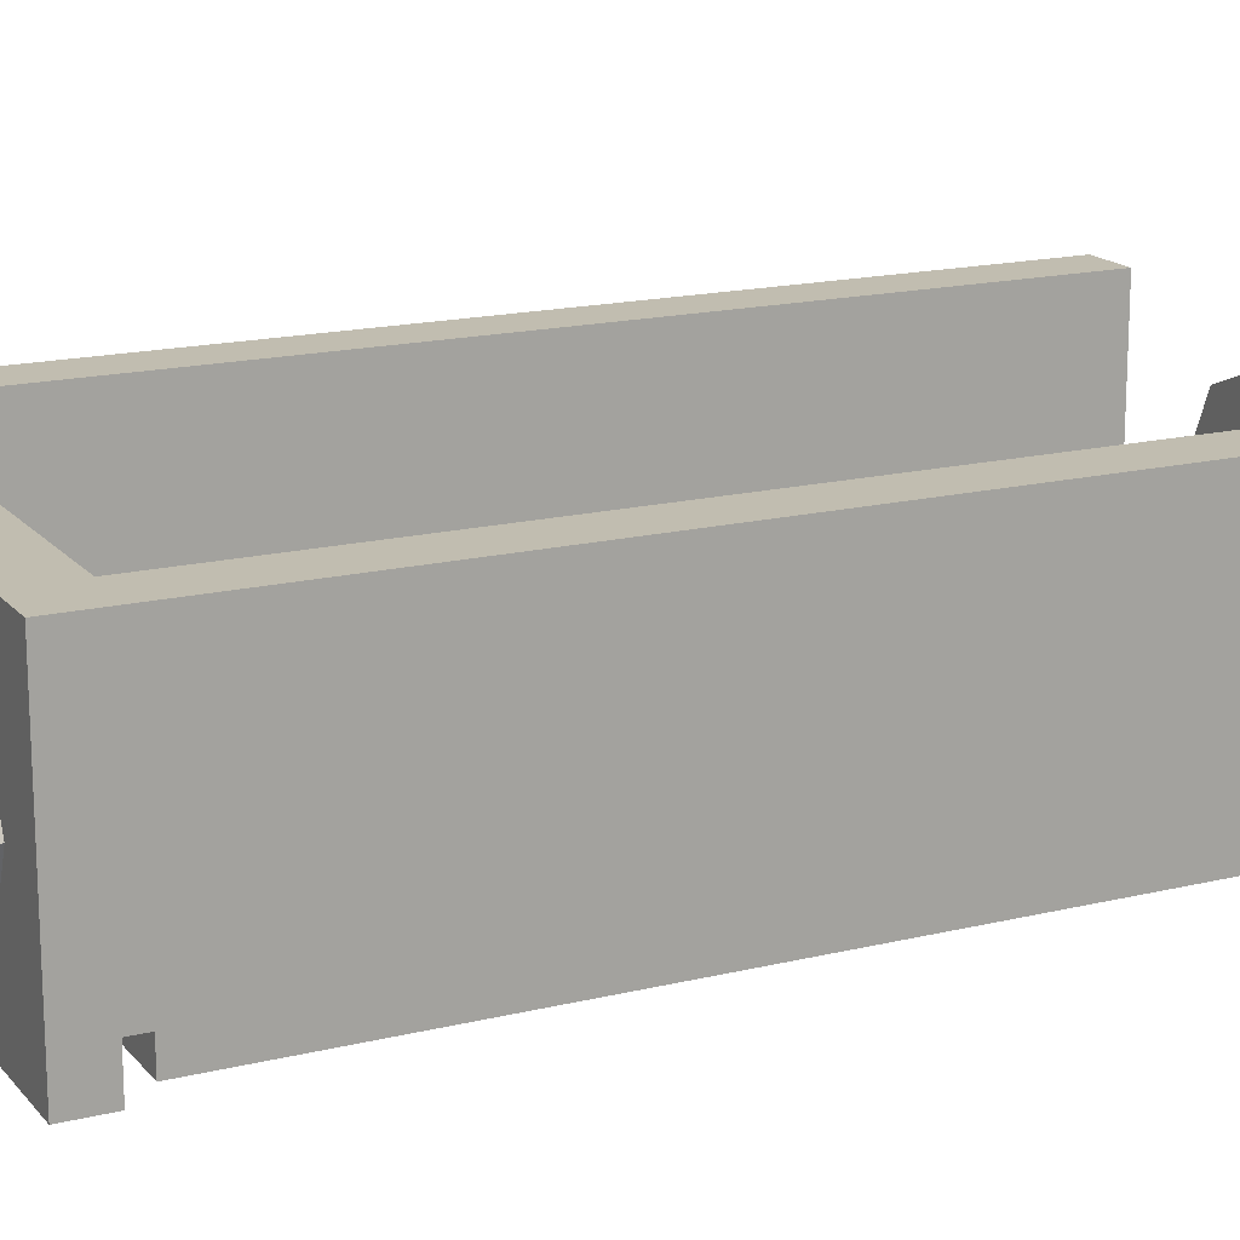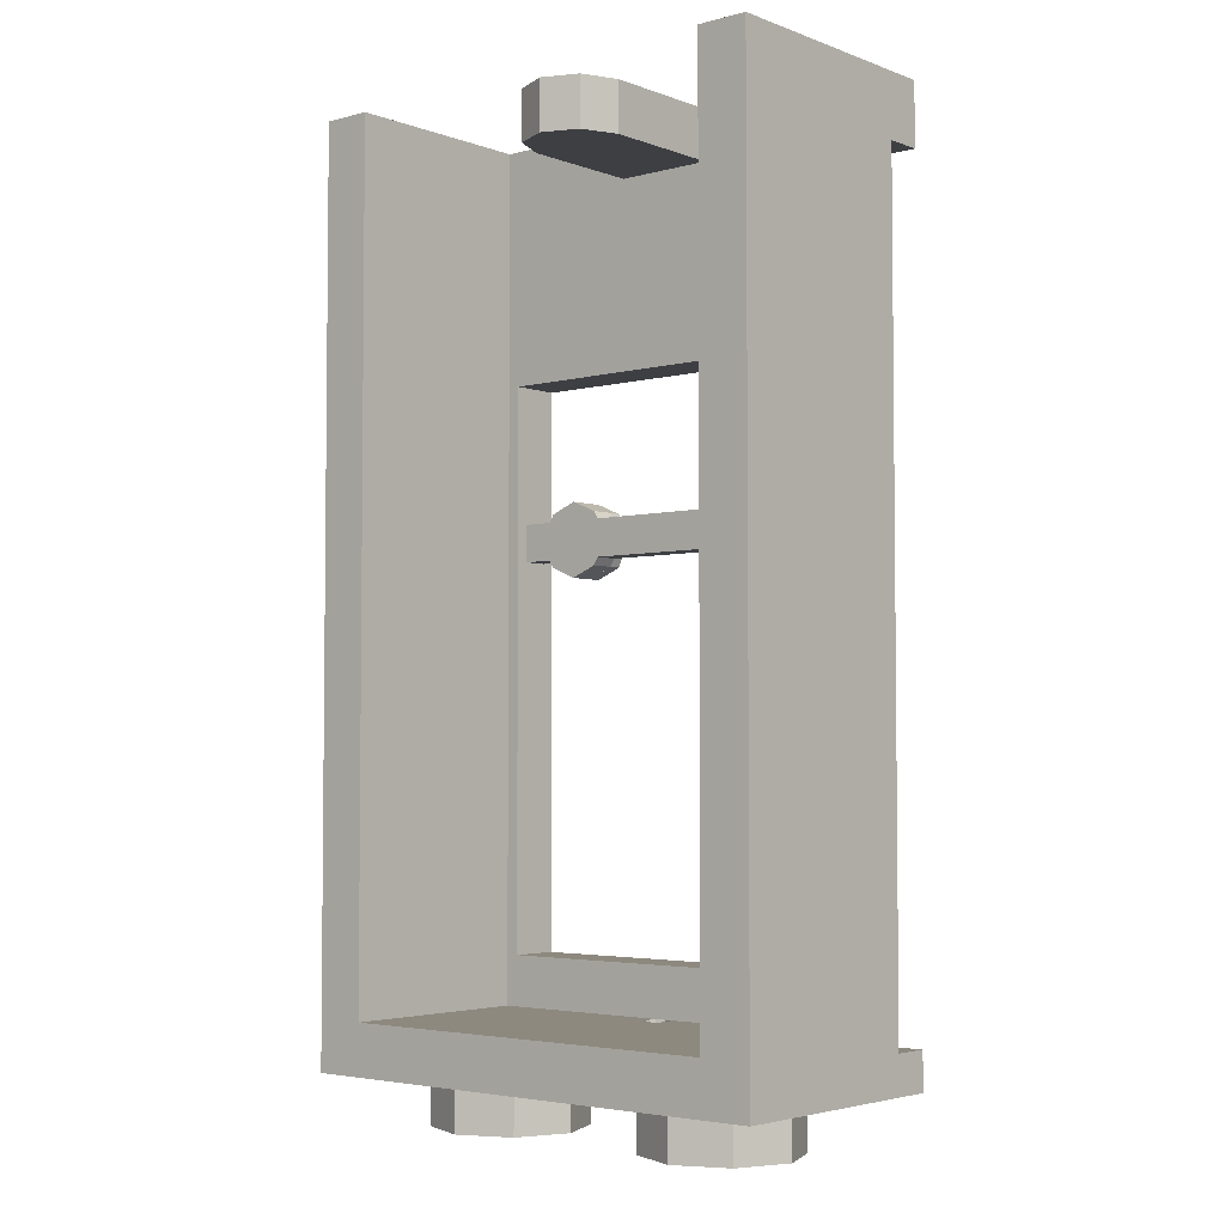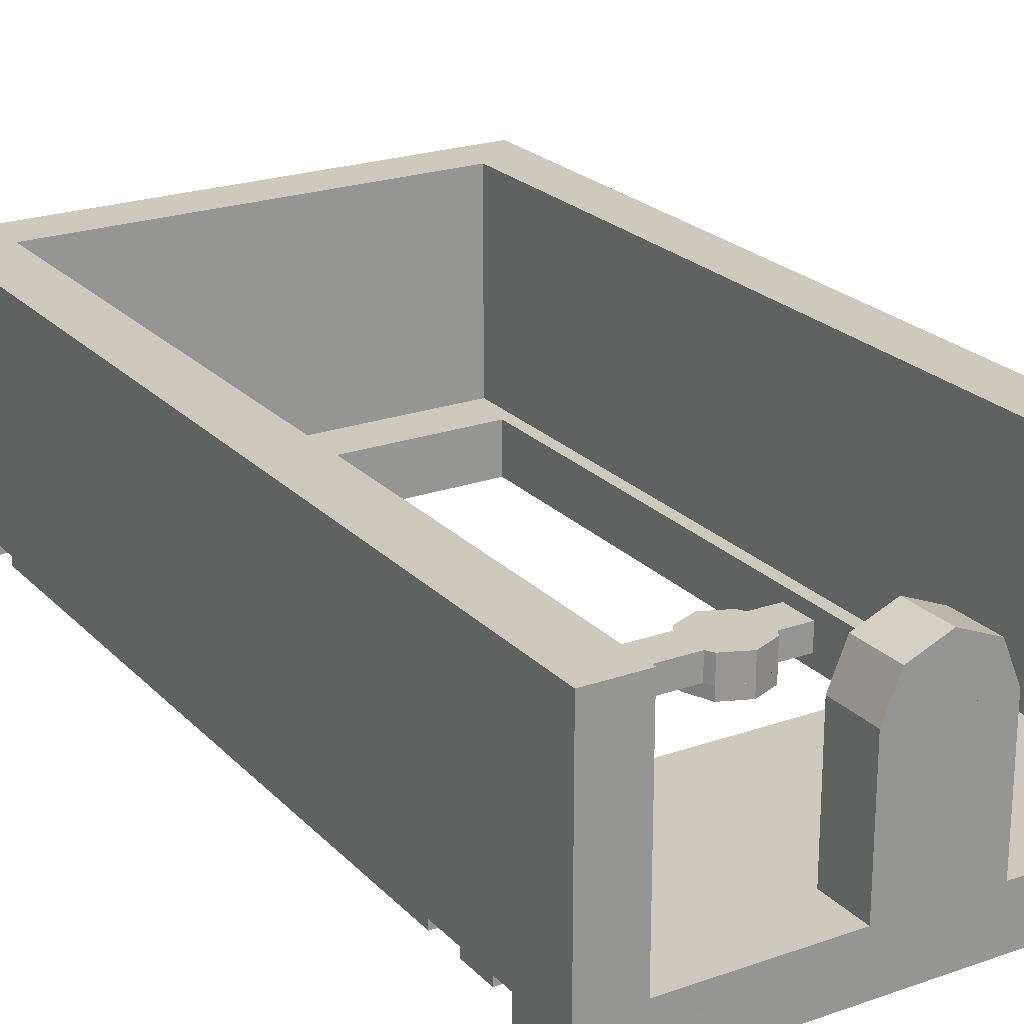
<metadata>
{"format":"obj","ext":"obj","renderer":"f3d","projection":"perspective","resolution":1024,"background":"white","views":[{"elev":16.7,"azim":63.6,"up":"+Z"},{"elev":-3.8,"azim":40.5,"up":"+Y"},{"elev":22.6,"azim":148.8,"up":"+Z"}]}
</metadata>
<code>
v 0 3.6 0.2
v -0.2 3.6 0.2
v -0.1414 3.6 0.3414
v 0 3.6 0.2
v -0.1414 3.6 0.3414
v 0 3.6 0.4
v 0 3.6 0.2
v 0 3.6 0.4
v 0.1414 3.6 0.3414
v 0 3.6 0.2
v 0.1414 3.6 0.3414
v 0.2 3.6 0.2
v 0 3.4 0.2
v -0.2 3.4 0.2
v -0.1414 3.4 0.3414
v 0 3.4 0.2
v -0.1414 3.4 0.3414
v 0 3.4 0.4
v 0 3.4 0.2
v 0 3.4 0.4
v 0.1414 3.4 0.3414
v 0 3.4 0.2
v 0.1414 3.4 0.3414
v 0.2 3.4 0.2
v -0.1414 3.4 0.3414
v -0.2 3.4 0.2
v -0.2 3.6 0.2
v -0.1414 3.6 0.3414
v 0 3.4 0.4
v -0.1414 3.4 0.3414
v -0.1414 3.6 0.3414
v 0 3.6 0.4
v 0.1414 3.4 0.3414
v 0 3.4 0.4
v 0 3.6 0.4
v 0.1414 3.6 0.3414
v 0.2 3.4 0.2
v 0.1414 3.4 0.3414
v 0.1414 3.6 0.3414
v 0.2 3.6 0.2
v 0.2 3.6 0.2
v 0.2 3.6 -0.3
v -0.2 3.6 -0.3
v -0.2 3.6 0.2
v 0.2 3.6 -0.3
v 0.2 3.4 -0.3
v 0.2 3.4 0.2
v 0.2 3.6 0.2
v -0.2 3.6 0.2
v -0.2 3.4 0.2
v -0.2 3.4 -0.3
v -0.2 3.6 -0.3
v -0.2 3.4 0.2
v 0.2 3.4 0.2
v 0.2 3.4 -0.3
v -0.2 3.4 -0.3
v -1 3.6 -0.5
v -1 3.6 0.5
v -0.8 3.6 0.5
v -0.8 3.6 -0.3
v 0.8 3.6 0.5
v 1 3.6 0.5
v 1 3.6 -0.5
v 0.8 3.6 -0.3
v -1 3.6 -0.5
v -0.8 3.6 -0.3
v 0.8 3.6 -0.3
v 1 3.6 -0.5
v -0.5 2.025 -0.5
v -0.65 2.025 -0.5
v -0.6061 2.131 -0.5
v -0.5 2.025 -0.5
v -0.6061 2.131 -0.5
v -0.5 2.175 -0.5
v -0.5 2.025 -0.5
v -0.5 2.175 -0.5
v -0.3939 2.131 -0.5
v -0.5 2.025 -0.5
v -0.3939 2.131 -0.5
v -0.35 2.025 -0.5
v -0.5 2.025 -0.5
v -0.35 2.025 -0.5
v -0.3939 1.919 -0.5
v -0.5 2.025 -0.5
v -0.3939 1.919 -0.5
v -0.5 1.875 -0.5
v -0.5 2.025 -0.5
v -0.5 1.875 -0.5
v -0.6061 1.919 -0.5
v -0.5 2.025 -0.5
v -0.6061 1.919 -0.5
v -0.65 2.025 -0.5
v -0.6061 2.131 -0.5
v -0.65 2.025 -0.5
v -0.65 2.025 -0.45
v -0.6061 2.131 -0.45
v -0.5 2.175 -0.5
v -0.6061 2.131 -0.5
v -0.6061 2.131 -0.45
v -0.5 2.175 -0.45
v -0.3939 2.131 -0.5
v -0.5 2.175 -0.5
v -0.5 2.175 -0.45
v -0.3939 2.131 -0.45
v -0.35 2.025 -0.5
v -0.3939 2.131 -0.5
v -0.3939 2.131 -0.45
v -0.35 2.025 -0.45
v -0.3939 1.919 -0.5
v -0.35 2.025 -0.5
v -0.35 2.025 -0.45
v -0.3939 1.919 -0.45
v -0.5 1.875 -0.5
v -0.3939 1.919 -0.5
v -0.3939 1.919 -0.45
v -0.5 1.875 -0.45
v -0.6061 1.919 -0.5
v -0.5 1.875 -0.5
v -0.5 1.875 -0.45
v -0.6061 1.919 -0.45
v -0.65 2.025 -0.5
v -0.6061 1.919 -0.5
v -0.6061 1.919 -0.45
v -0.65 2.025 -0.45
v -0.606 2.131 -0.35
v -0.5 2.175 -0.35
v -0.394 2.131 -0.35
v -0.394 1.919 -0.35
v -0.5 1.875 -0.35
v -0.606 1.919 -0.35
v -0.5 2.175 -0.45
v -0.606 2.131 -0.45
v -0.606 2.131 -0.35
v -0.5 2.175 -0.35
v -0.394 2.131 -0.45
v -0.5 2.175 -0.45
v -0.5 2.175 -0.35
v -0.394 2.131 -0.35
v -0.5 1.875 -0.45
v -0.394 1.919 -0.45
v -0.394 1.919 -0.35
v -0.5 1.875 -0.35
v -0.606 1.919 -0.45
v -0.5 1.875 -0.45
v -0.5 1.875 -0.35
v -0.606 1.919 -0.35
v -0.375 1.95 -0.35
v -0.625 1.95 -0.35
v -0.606 1.919 -0.35
v -0.394 1.919 -0.35
v -0.625 2.1 -0.35
v -0.375 2.1 -0.35
v -0.394 2.131 -0.35
v -0.606 2.131 -0.35
v -0.625 2.1 -0.45
v -0.606 2.131 -0.45
v -0.606 2.131 -0.35
v -0.625 2.1 -0.35
v -0.375 2.1 -0.45
v -0.394 2.131 -0.45
v -0.394 2.131 -0.35
v -0.375 2.1 -0.35
v -0.625 1.95 -0.45
v -0.606 1.919 -0.45
v -0.606 1.919 -0.35
v -0.625 1.95 -0.35
v -0.375 1.95 -0.45
v -0.394 1.919 -0.45
v -0.394 1.919 -0.35
v -0.375 1.95 -0.35
v -0.625 1.95 -0.45
v -0.625 2.1 -0.45
v -0.75 2.1 -0.45
v -0.75 1.95 -0.45
v -0.625 2.1 -0.45
v -0.625 2.1 -0.35
v -0.75 2.1 -0.35
v -0.75 2.1 -0.45
v -0.75 1.95 -0.45
v -0.75 1.95 -0.35
v -0.625 1.95 -0.35
v -0.625 1.95 -0.45
v 0.75 1.95 -0.45
v 0.75 2.1 -0.45
v -0.375 2.1 -0.45
v -0.375 1.95 -0.45
v 0.75 2.1 -0.45
v 0.75 2.1 -0.35
v -0.375 2.1 -0.35
v -0.375 2.1 -0.45
v -0.375 1.95 -0.45
v -0.375 1.95 -0.35
v 0.75 1.95 -0.35
v 0.75 1.95 -0.45
v -0.75 1.95 -0.35
v 0.75 1.95 -0.35
v 0.75 2.1 -0.35
v -0.75 2.1 -0.35
v 0.75 0.4 -0.3
v -0.75 0.4 -0.3
v -0.8 0.2 -0.3
v 0.8 0.2 -0.3
v -0.8 0.2 -0.3
v -0.75 0.4 -0.3
v -0.75 2.65 -0.3
v -0.8 3.6 -0.3
v 0.75 2.65 -0.3
v 0.75 0.4 -0.3
v 0.8 0.2 -0.3
v 0.8 3.6 -0.3
v 0.8 3.6 -0.3
v -0.8 3.6 -0.3
v -0.75 2.65 -0.3
v 0.75 2.65 -0.3
v -0.8 0.2 -0.3
v -0.8 3.6 -0.3
v -0.8 3.6 0.5
v -0.8 0.2 0.5
v 0.8 0.2 0.5
v 0.8 3.6 0.5
v 0.8 3.6 -0.3
v 0.8 0.2 -0.3
v 0.75 2.65 -0.3
v 0.75 2.65 -0.5
v -0.75 2.65 -0.5
v -0.75 2.65 -0.3
v 0.75 0.4 -0.3
v 0.75 0.4 -0.5
v 0.75 2.65 -0.5
v 0.75 2.65 -0.3
v -0.75 0.4 -0.3
v -0.75 0.4 -0.5
v 0.75 0.4 -0.5
v 0.75 0.4 -0.3
v -0.75 2.65 -0.3
v -0.75 2.65 -0.5
v -0.75 0.4 -0.5
v -0.75 0.4 -0.3
v 0.9 2.8 -0.35
v 0.9 2.8 -0.5
v -0.9 2.8 -0.5
v -0.9 2.8 -0.35
v 0.9 0.25 -0.35
v 0.9 0.25 -0.5
v 0.9 2.8 -0.5
v 0.9 2.8 -0.35
v -0.9 0.25 -0.35
v -0.9 0.25 -0.5
v 0.9 0.25 -0.5
v 0.9 0.25 -0.35
v -0.9 2.8 -0.35
v -0.9 2.8 -0.5
v -0.9 0.25 -0.5
v -0.9 0.25 -0.35
v -0.9 0.25 -0.5
v -0.75 0.4 -0.5
v 0.75 0.4 -0.5
v 0.9 0.25 -0.5
v -0.75 2.65 -0.5
v -0.9 2.8 -0.5
v 0.9 2.8 -0.5
v 0.75 2.65 -0.5
v -0.75 2.65 -0.5
v -0.75 0.4 -0.5
v -0.9 0.25 -0.5
v -0.9 2.8 -0.5
v 0.9 0.25 -0.5
v 0.75 0.4 -0.5
v 0.75 2.65 -0.5
v 0.9 2.8 -0.5
v -1 0.15 -0.5
v 1 0.15 -0.5
v 1 0 -0.5
v -1 0 -0.5
v -0.8 0.2 0.5
v -1 0 0.5
v 1 0 0.5
v 0.8 0.2 0.5
v -1 3.6 0.5
v -1 0 0.5
v -0.8 0.2 0.5
v -0.8 3.6 0.5
v 0.8 0.2 0.5
v 1 0 0.5
v 1 3.6 0.5
v 0.8 3.6 0.5
v -0.9 0.25 -0.35
v -1 0.15 -0.35
v -1 3.35 -0.35
v -0.9 2.8 -0.35
v 1 3.35 -0.35
v 1 0.15 -0.35
v 0.9 0.25 -0.35
v 0.9 2.8 -0.35
v -1 0.15 -0.35
v -0.9 0.25 -0.35
v 0.9 0.25 -0.35
v 1 0.15 -0.35
v -0.9 2.8 -0.35
v -1 3.35 -0.35
v 1 3.35 -0.35
v 0.9 2.8 -0.35
v -1 3.35 -0.5
v -1 3.35 -0.35
v 1 3.35 -0.35
v 1 3.35 -0.5
v -1 3.35 -0.5
v 1 3.35 -0.5
v 1 3.6 -0.5
v -1 3.6 -0.5
v 1 0.15 -0.35
v 1 0.15 -0.5
v -1 0.15 -0.5
v -1 0.15 -0.35
v 0.9 3.1 -0.5
v -0.9 3.1 -0.5
v -0.9 2.95 -0.5
v 0.9 2.95 -0.5
v 0.9 3.1 -0.5
v 0.9 3.1 -0.35
v -0.9 3.1 -0.35
v -0.9 3.1 -0.5
v 0.9 2.95 -0.5
v 0.9 2.95 -0.35
v 0.9 3.1 -0.35
v 0.9 3.1 -0.5
v -0.9 2.95 -0.5
v -0.9 2.95 -0.35
v 0.9 2.95 -0.35
v 0.9 2.95 -0.5
v -0.9 3.1 -0.5
v -0.9 3.1 -0.35
v -0.9 2.95 -0.35
v -0.9 2.95 -0.5
v -1 0 0.5
v -1 0.15 -0.35
v -1 0.15 -0.5
v -1 0 -0.5
v -1 0 0.5
v -1 3.6 0.5
v -1 3.35 -0.35
v -1 0.15 -0.35
v -1 3.35 -0.35
v -1 3.6 0.5
v -1 3.6 -0.5
v -1 3.35 -0.5
v 1 0.15 -0.5
v 1 0.15 -0.35
v 1 0 0.5
v 1 0 -0.5
v 1 3.35 -0.35
v 1 3.6 0.5
v 1 0 0.5
v 1 0.15 -0.35
v 1 3.6 -0.5
v 1 3.6 0.5
v 1 3.35 -0.35
v 1 3.35 -0.5
v -0.05 0 -0.2
v -0.03535 0 -0.2146
v -0.05 0 -0.25
v -0.05 0 -0.2
v 0 0 -0.2
v -0.03535 0 -0.2146
v 0.05 0 -0.2
v 0.03535 0 -0.2146
v 0 0 -0.2
v 0.05 0 -0.2
v 0.05 0 -0.25
v 0.03535 0 -0.2146
v 0.05 0 -0.3
v 0.03535 0 -0.2854
v 0.05 0 -0.25
v 0.05 0 -0.3
v 0 0 -0.3
v 0.03535 0 -0.2854
v -0.05 0 -0.3
v -0.03535 0 -0.2854
v 0 0 -0.3
v -0.05 0 -0.3
v -0.05 0 -0.25
v -0.03535 0 -0.2854
v -0.05 0.2 -0.2
v -0.03535 0.2 -0.2146
v -0.05 0.2 -0.25
v -0.05 0.2 -0.2
v 0 0.2 -0.2
v -0.03535 0.2 -0.2146
v 0.05 0.2 -0.2
v 0.03535 0.2 -0.2146
v 0 0.2 -0.2
v 0.05 0.2 -0.2
v 0.05 0.2 -0.25
v 0.03535 0.2 -0.2146
v 0.05 0.2 -0.3
v 0.03535 0.2 -0.2854
v 0.05 0.2 -0.25
v 0.05 0.2 -0.3
v 0 0.2 -0.3
v 0.03535 0.2 -0.2854
v -0.05 0.2 -0.3
v -0.03535 0.2 -0.2854
v 0 0.2 -0.3
v -0.05 0.2 -0.3
v -0.05 0.2 -0.25
v -0.03535 0.2 -0.2854
v -0.03535 0.2 -0.2146
v -0.05 0.2 -0.25
v -0.05 0 -0.25
v -0.03535 0 -0.2146
v 0 0.2 -0.2
v -0.03535 0.2 -0.2146
v -0.03535 0 -0.2146
v 0 0 -0.2
v 0.03535 0.2 -0.2146
v 0 0.2 -0.2
v 0 0 -0.2
v 0.03535 0 -0.2146
v 0.05 0.2 -0.25
v 0.03535 0.2 -0.2146
v 0.03535 0 -0.2146
v 0.05 0 -0.25
v 0.03535 0.2 -0.2854
v 0.05 0.2 -0.25
v 0.05 0 -0.25
v 0.03535 0 -0.2854
v 0 0.2 -0.3
v 0.03535 0.2 -0.2854
v 0.03535 0 -0.2854
v 0 0 -0.3
v -0.03535 0.2 -0.2854
v 0 0.2 -0.3
v 0 0 -0.3
v -0.03535 0 -0.2854
v -0.05 0.2 -0.25
v -0.03535 0.2 -0.2854
v -0.03535 0 -0.2854
v -0.05 0 -0.25
v -0.05 0 -0.3
v -0.05 0 -0.2
v -1 0 0.5
v -1 0 -0.5
v 1 0 0.5
v 0.05 0 -0.2
v 0.05 0 -0.3
v 1 0 -0.5
v 1 0 -0.5
v 0.05 0 -0.3
v -0.05 0 -0.3
v -1 0 -0.5
v -0.05 0 -0.2
v 0.05 0 -0.2
v 1 0 0.5
v -1 0 0.5
v -0.8 0.2 0.5
v -0.05 0.2 -0.2
v -0.05 0.2 -0.3
v -0.8 0.2 -0.3
v 0.05 0.2 -0.3
v 0.05 0.2 -0.2
v 0.8 0.2 0.5
v 0.8 0.2 -0.3
v 0.8 0.2 0.5
v 0.05 0.2 -0.2
v -0.05 0.2 -0.2
v -0.8 0.2 0.5
v 0.7121 0 0.2121
v 0.8 0 0
v 0.8 -0.2 0
v 0.7121 -0.2 0.2121
v 0.5 0 0.3
v 0.7121 0 0.2121
v 0.7121 -0.2 0.2121
v 0.5 -0.2 0.3
v 0.2879 0 0.2121
v 0.5 0 0.3
v 0.5 -0.2 0.3
v 0.2879 -0.2 0.2121
v 0.2 0 0
v 0.2879 0 0.2121
v 0.2879 -0.2 0.2121
v 0.2 -0.2 0
v 0.2879 0 -0.2121
v 0.2 0 0
v 0.2 -0.2 0
v 0.2879 -0.2 -0.2121
v 0.5 0 -0.3
v 0.2879 0 -0.2121
v 0.2879 -0.2 -0.2121
v 0.5 -0.2 -0.3
v 0.7121 0 -0.2121
v 0.5 0 -0.3
v 0.5 -0.2 -0.3
v 0.7121 -0.2 -0.2121
v 0.8 0 0
v 0.7121 0 -0.2121
v 0.7121 -0.2 -0.2121
v 0.8 -0.2 0
v 0.5 -0.2 0
v 0.8 -0.2 0
v 0.7121 -0.2 0.2121
v 0.5 -0.2 0
v 0.7121 -0.2 0.2121
v 0.5 -0.2 0.3
v 0.5 -0.2 0
v 0.5 -0.2 0.3
v 0.2879 -0.2 0.2121
v 0.5 -0.2 0
v 0.2879 -0.2 0.2121
v 0.2 -0.2 0
v 0.5 -0.2 0
v 0.2 -0.2 0
v 0.2879 -0.2 -0.2121
v 0.5 -0.2 0
v 0.2879 -0.2 -0.2121
v 0.5 -0.2 -0.3
v 0.5 -0.2 0
v 0.5 -0.2 -0.3
v 0.7121 -0.2 -0.2121
v 0.5 -0.2 0
v 0.7121 -0.2 -0.2121
v 0.8 -0.2 0
v -0.2879 0 0.2121
v -0.2 0 0
v -0.2 -0.2 0
v -0.2879 -0.2 0.2121
v -0.5 0 0.3
v -0.2879 0 0.2121
v -0.2879 -0.2 0.2121
v -0.5 -0.2 0.3
v -0.7121 0 0.2121
v -0.5 0 0.3
v -0.5 -0.2 0.3
v -0.7121 -0.2 0.2121
v -0.8 0 0
v -0.7121 0 0.2121
v -0.7121 -0.2 0.2121
v -0.8 -0.2 0
v -0.7121 0 -0.2121
v -0.8 0 0
v -0.8 -0.2 0
v -0.7121 -0.2 -0.2121
v -0.5 0 -0.3
v -0.7121 0 -0.2121
v -0.7121 -0.2 -0.2121
v -0.5 -0.2 -0.3
v -0.2879 0 -0.2121
v -0.5 0 -0.3
v -0.5 -0.2 -0.3
v -0.2879 -0.2 -0.2121
v -0.2 0 0
v -0.2879 0 -0.2121
v -0.2879 -0.2 -0.2121
v -0.2 -0.2 0
v -0.5 -0.2 0
v -0.2 -0.2 0
v -0.2879 -0.2 0.2121
v -0.5 -0.2 0
v -0.2879 -0.2 0.2121
v -0.5 -0.2 0.3
v -0.5 -0.2 0
v -0.5 -0.2 0.3
v -0.7121 -0.2 0.2121
v -0.5 -0.2 0
v -0.7121 -0.2 0.2121
v -0.8 -0.2 0
v -0.5 -0.2 0
v -0.8 -0.2 0
v -0.7121 -0.2 -0.2121
v -0.5 -0.2 0
v -0.7121 -0.2 -0.2121
v -0.5 -0.2 -0.3
v -0.5 -0.2 0
v -0.5 -0.2 -0.3
v -0.2879 -0.2 -0.2121
v -0.5 -0.2 0
v -0.2879 -0.2 -0.2121
v -0.2 -0.2 0
g mesh2267057
f 1 2 3
f 4 5 6
f 7 8 9
f 10 11 12
g mesh2267059
f 13 15 14
f 16 18 17
f 19 21 20
f 22 24 23
g mesh2267061
f 25 27 26
f 27 25 28
f 29 31 30
f 31 29 32
f 33 35 34
f 35 33 36
f 37 39 38
f 39 37 40
f 41 42 43
f 43 44 41
g mesh2267065
f 45 47 46
f 47 45 48
g mesh2267066
f 49 51 50
f 51 49 52
g mesh2267067
f 53 55 54
f 55 53 56
f 57 58 59
f 59 60 57
f 61 62 63
f 63 64 61
f 65 66 67
f 67 68 65
g mesh2267071
f 69 70 71
f 72 73 74
f 75 76 77
f 78 79 80
f 81 82 83
f 84 85 86
f 87 88 89
f 90 91 92
g mesh2267073
f 93 94 95
f 95 96 93
f 97 98 99
f 99 100 97
f 101 102 103
f 103 104 101
f 105 106 107
f 107 108 105
f 109 110 111
f 111 112 109
f 113 114 115
f 115 116 113
f 117 118 119
f 119 120 117
f 121 122 123
f 123 124 121
g mesh2267076
f 125 127 126
g mesh2267078
f 128 130 129
g mesh2267082
f 131 132 133
f 133 134 131
f 135 136 137
f 137 138 135
g mesh2267084
f 139 140 141
f 141 142 139
f 143 144 145
f 145 146 143
f 147 148 149
f 149 150 147
f 151 152 153
f 153 154 151
g mesh2267088
f 155 157 156
f 157 155 158
g mesh2267090
f 159 160 161
f 161 162 159
g mesh2267092
f 163 164 165
f 165 166 163
g mesh2267094
f 167 169 168
f 169 167 170
g mesh2267096
f 171 173 172
f 173 171 174
f 175 177 176
f 177 175 178
f 179 181 180
f 181 179 182
g mesh2267098
f 183 185 184
f 185 183 186
f 187 189 188
f 189 187 190
f 191 193 192
f 193 191 194
f 195 196 197
f 197 198 195
f 199 200 201
f 201 202 199
f 203 204 205
f 205 206 203
f 207 208 209
f 209 210 207
f 211 212 213
f 213 214 211
f 215 216 217
f 217 218 215
f 219 220 221
f 221 222 219
g mesh2267100
f 223 225 224
f 225 223 226
f 227 229 228
f 229 227 230
f 231 233 232
f 233 231 234
f 235 237 236
f 237 235 238
g mesh2267102
f 239 240 241
f 241 242 239
f 243 244 245
f 245 246 243
f 247 248 249
f 249 250 247
f 251 252 253
f 253 254 251
f 255 256 257
f 257 258 255
f 259 260 261
f 261 262 259
f 263 264 265
f 265 266 263
f 267 268 269
f 269 270 267
f 271 272 273
f 273 274 271
f 275 276 277
f 277 278 275
f 279 280 281
f 281 282 279
f 283 284 285
f 285 286 283
f 287 288 289
f 289 290 287
f 291 292 293
f 293 294 291
f 295 296 297
f 297 298 295
f 299 300 301
f 301 302 299
g mesh2267104
f 303 305 304
f 305 303 306
f 307 309 308
f 309 307 310
g mesh2267106
f 311 312 313
f 313 314 311
g mesh2267108
f 315 317 316
f 317 315 318
f 319 321 320
f 321 319 322
f 323 325 324
f 325 323 326
f 327 329 328
f 329 327 330
f 331 333 332
f 333 331 334
f 335 336 337
f 337 338 335
f 339 340 341
f 341 342 339
f 343 344 345
f 345 346 343
f 347 348 349
f 349 350 347
f 351 352 353
f 353 354 351
f 355 356 357
f 357 358 355
g mesh2267111
f 359 361 360
f 362 364 363
f 365 367 366
f 368 370 369
f 371 373 372
f 374 376 375
f 377 379 378
f 380 382 381
g mesh2267114
f 383 384 385
f 386 387 388
f 389 390 391
f 392 393 394
f 395 396 397
f 398 399 400
f 401 402 403
f 404 405 406
g mesh2267116
f 407 409 408
f 409 407 410
f 411 413 412
f 413 411 414
f 415 417 416
f 417 415 418
f 419 421 420
f 421 419 422
f 423 425 424
f 425 423 426
f 427 429 428
f 429 427 430
f 431 433 432
f 433 431 434
f 435 437 436
f 437 435 438
f 439 440 441
f 441 442 439
f 443 444 445
f 445 446 443
f 447 448 449
f 449 450 447
f 451 452 453
f 453 454 451
f 455 456 457
f 457 458 455
f 459 460 461
f 461 462 459
f 463 464 465
f 465 466 463
g mesh2267122
f 467 469 468
f 469 467 470
f 471 473 472
f 473 471 474
f 475 477 476
f 477 475 478
f 479 481 480
f 481 479 482
f 483 485 484
f 485 483 486
f 487 489 488
f 489 487 490
f 491 493 492
f 493 491 494
f 495 497 496
f 497 495 498
g mesh2267124
f 499 500 501
f 502 503 504
f 505 506 507
f 508 509 510
f 511 512 513
f 514 515 516
f 517 518 519
f 520 521 522
g mesh2267130
f 523 525 524
f 525 523 526
f 527 529 528
f 529 527 530
f 531 533 532
f 533 531 534
f 535 537 536
f 537 535 538
f 539 541 540
f 541 539 542
f 543 545 544
f 545 543 546
f 547 549 548
f 549 547 550
f 551 553 552
f 553 551 554
g mesh2267132
f 555 556 557
f 558 559 560
f 561 562 563
f 564 565 566
f 567 568 569
f 570 571 572
f 573 574 575
f 576 577 578

</code>
